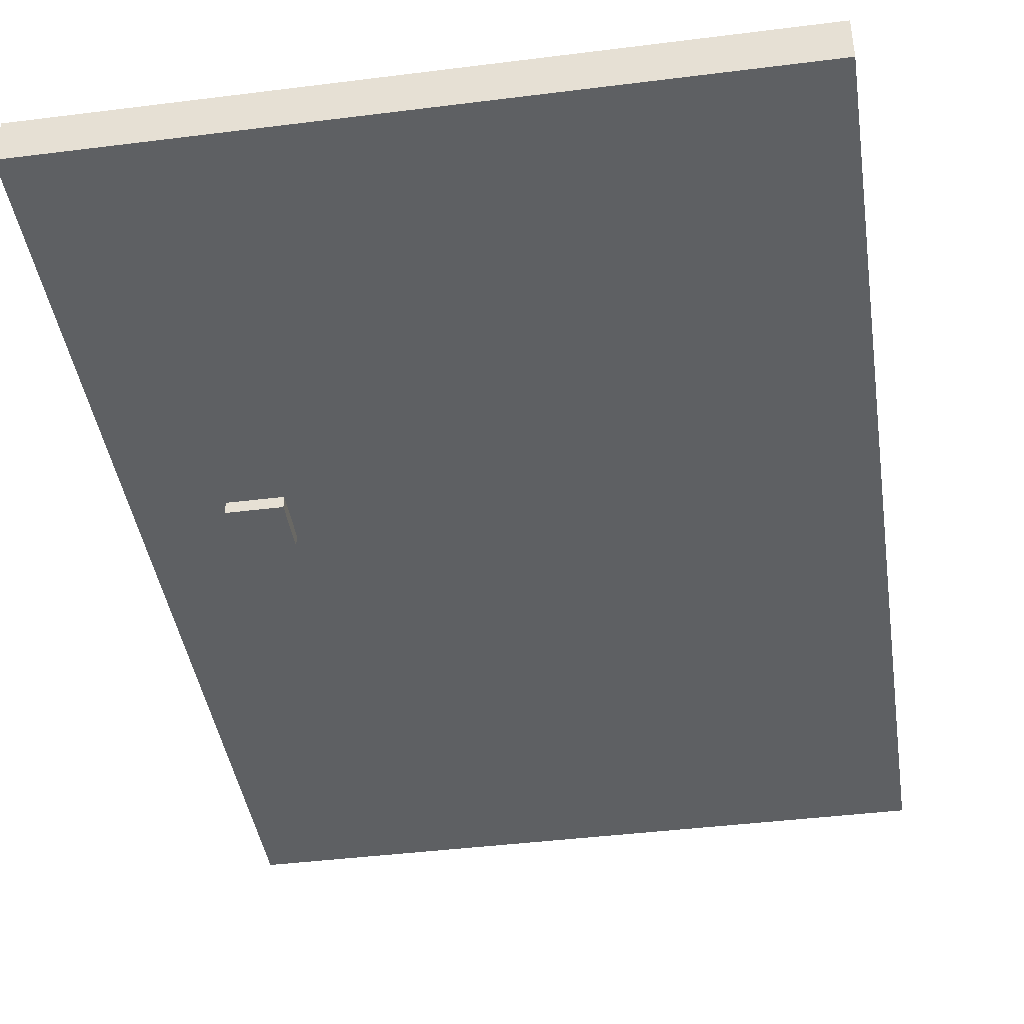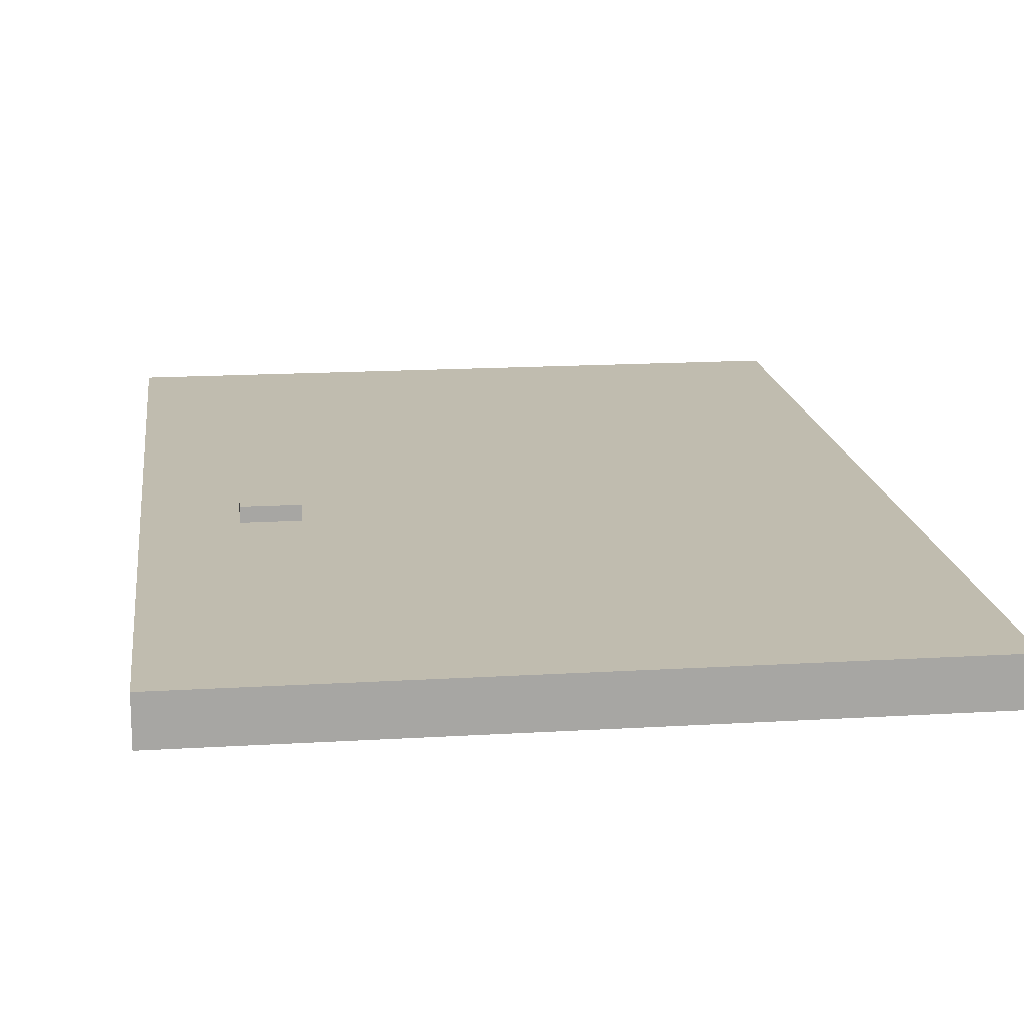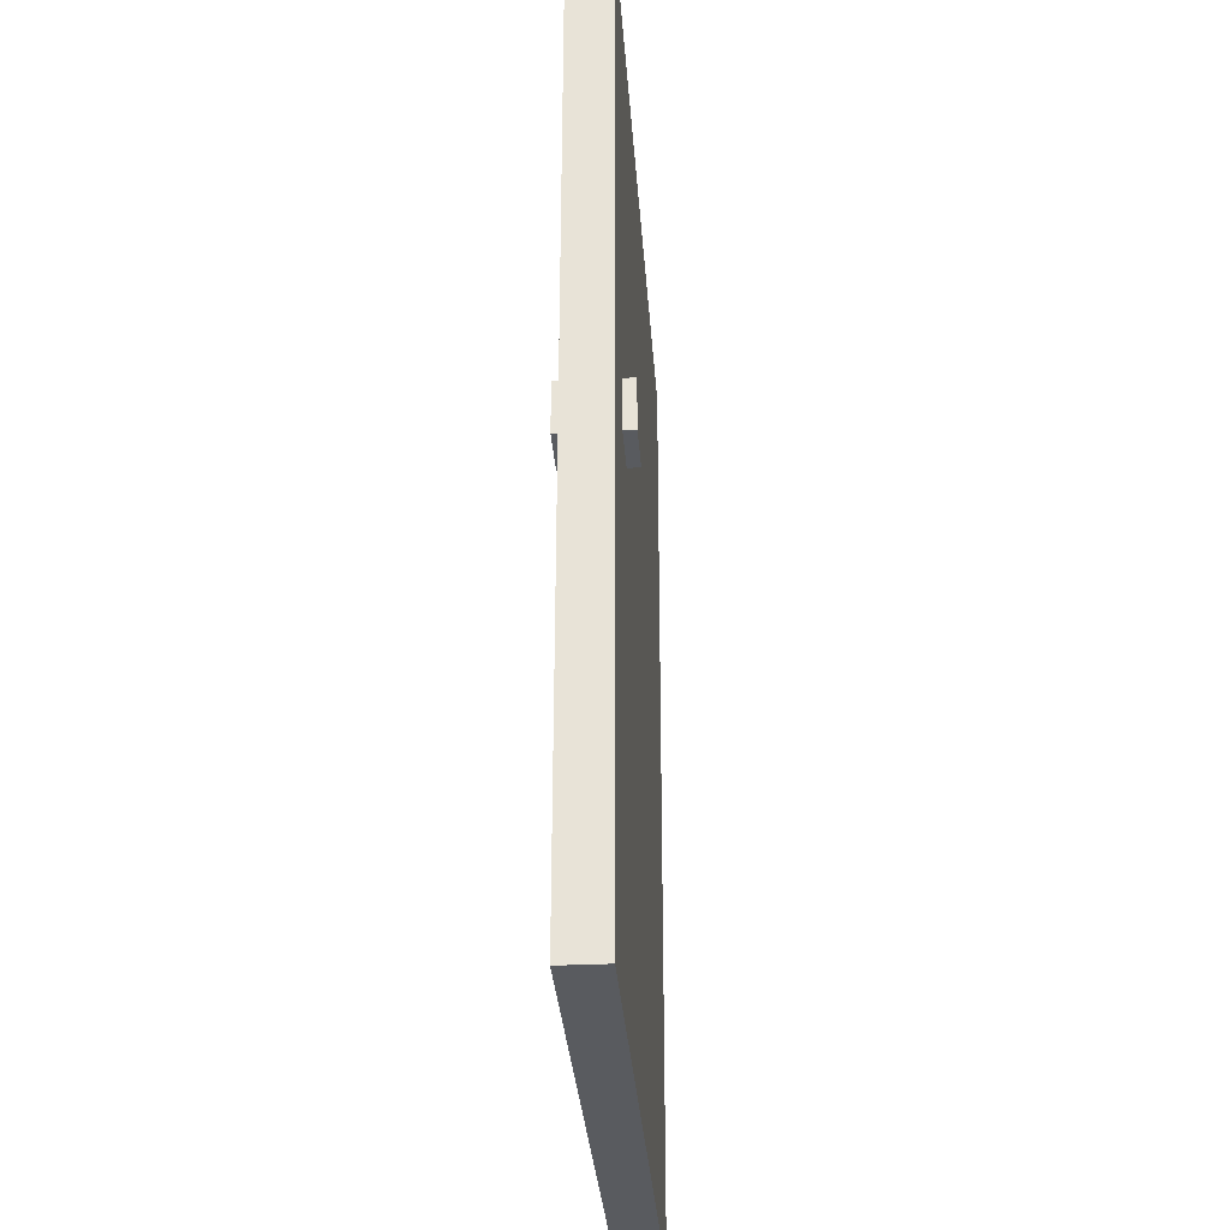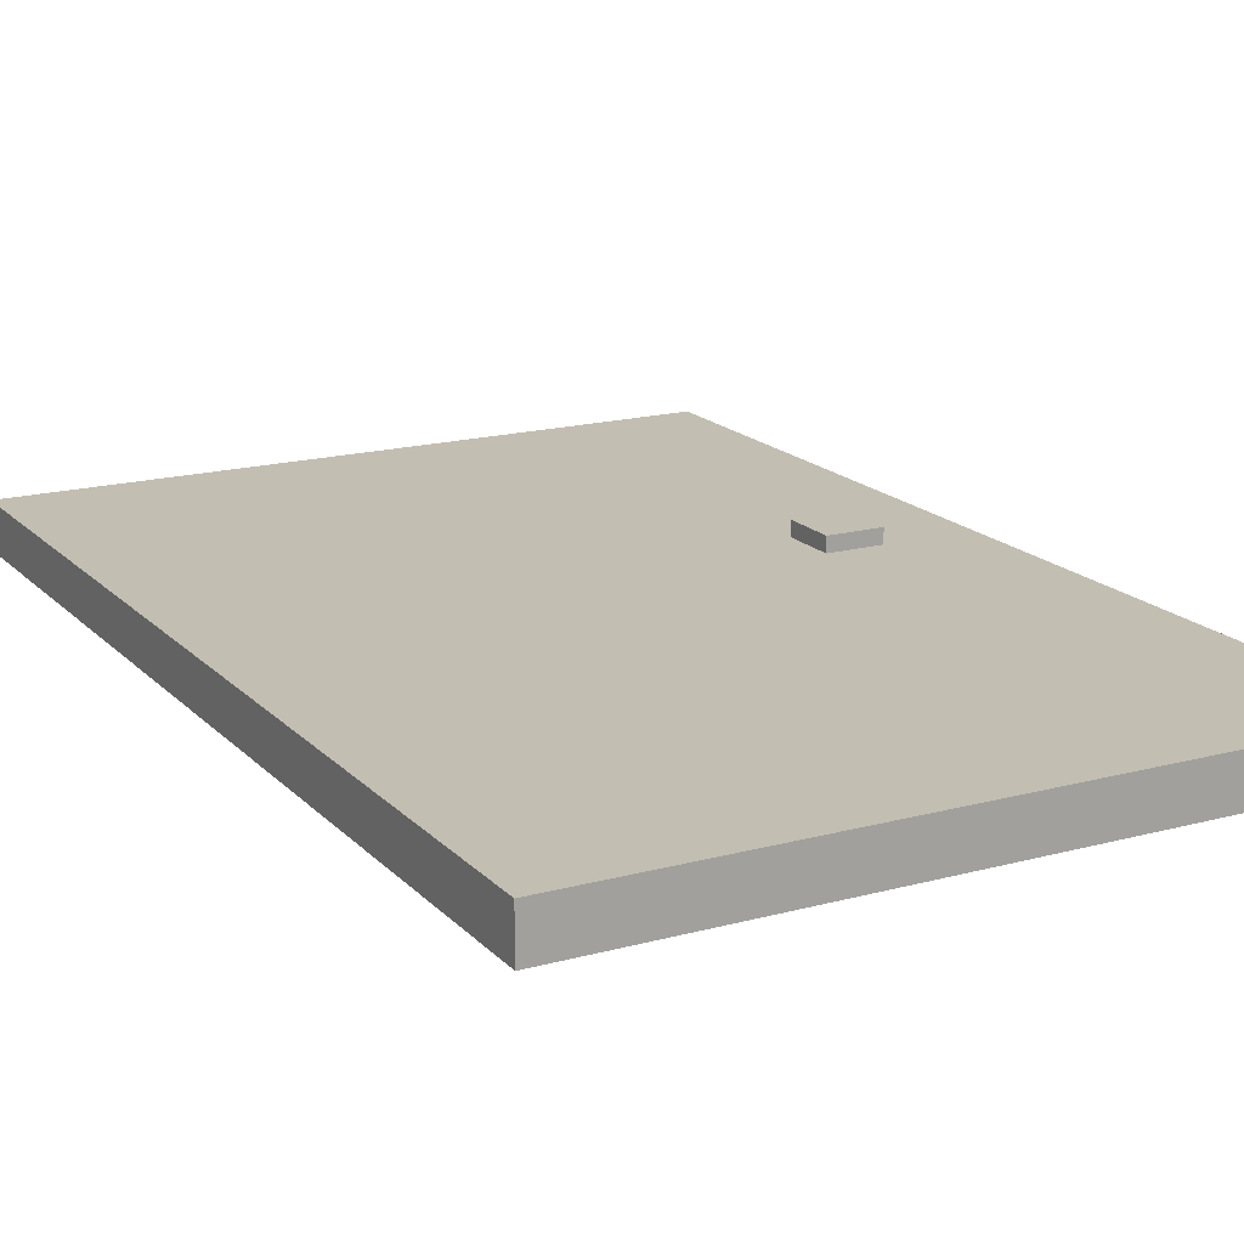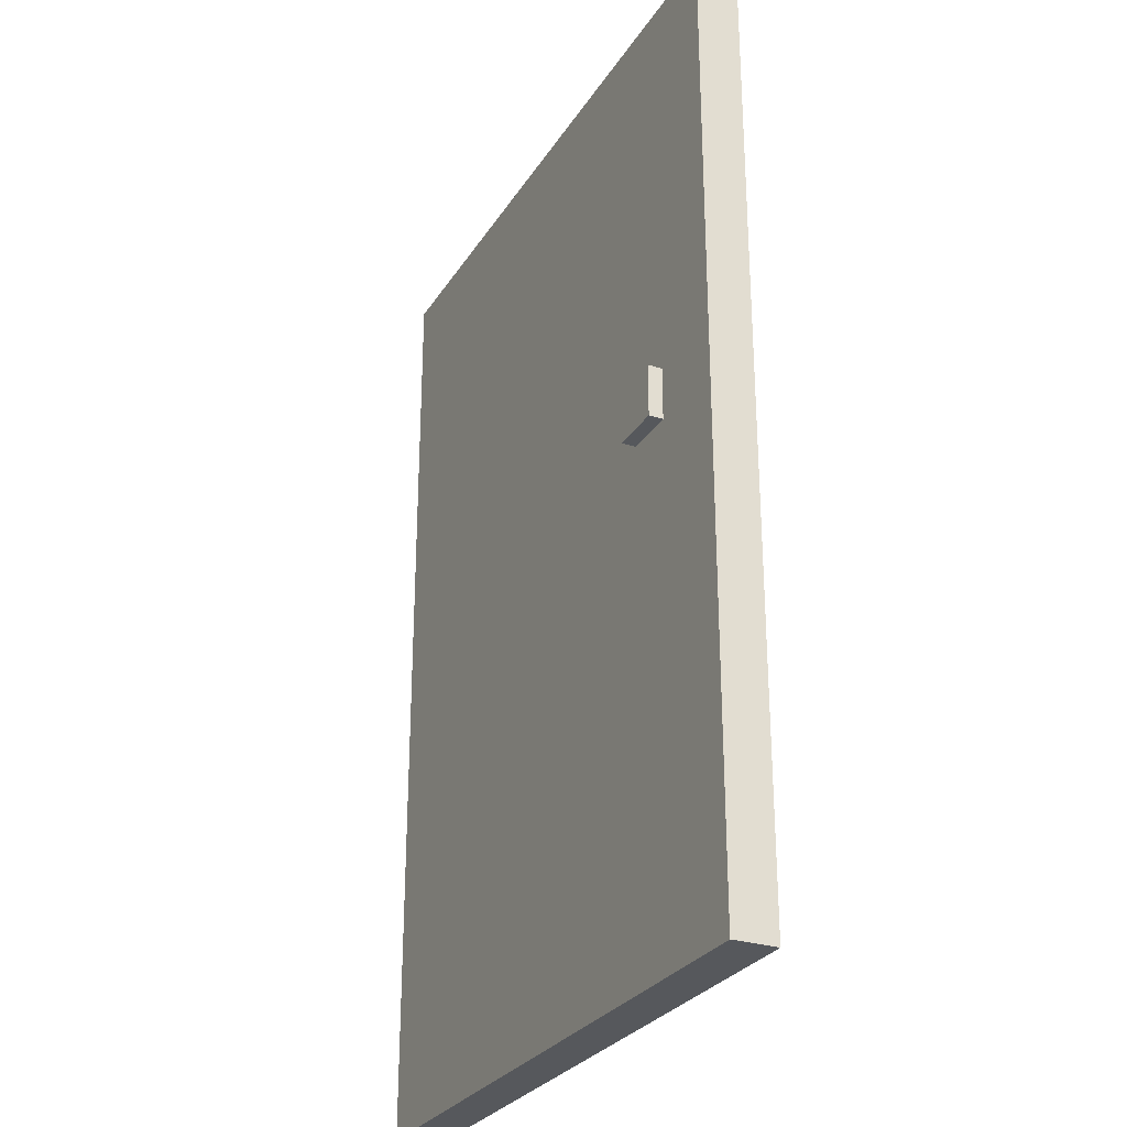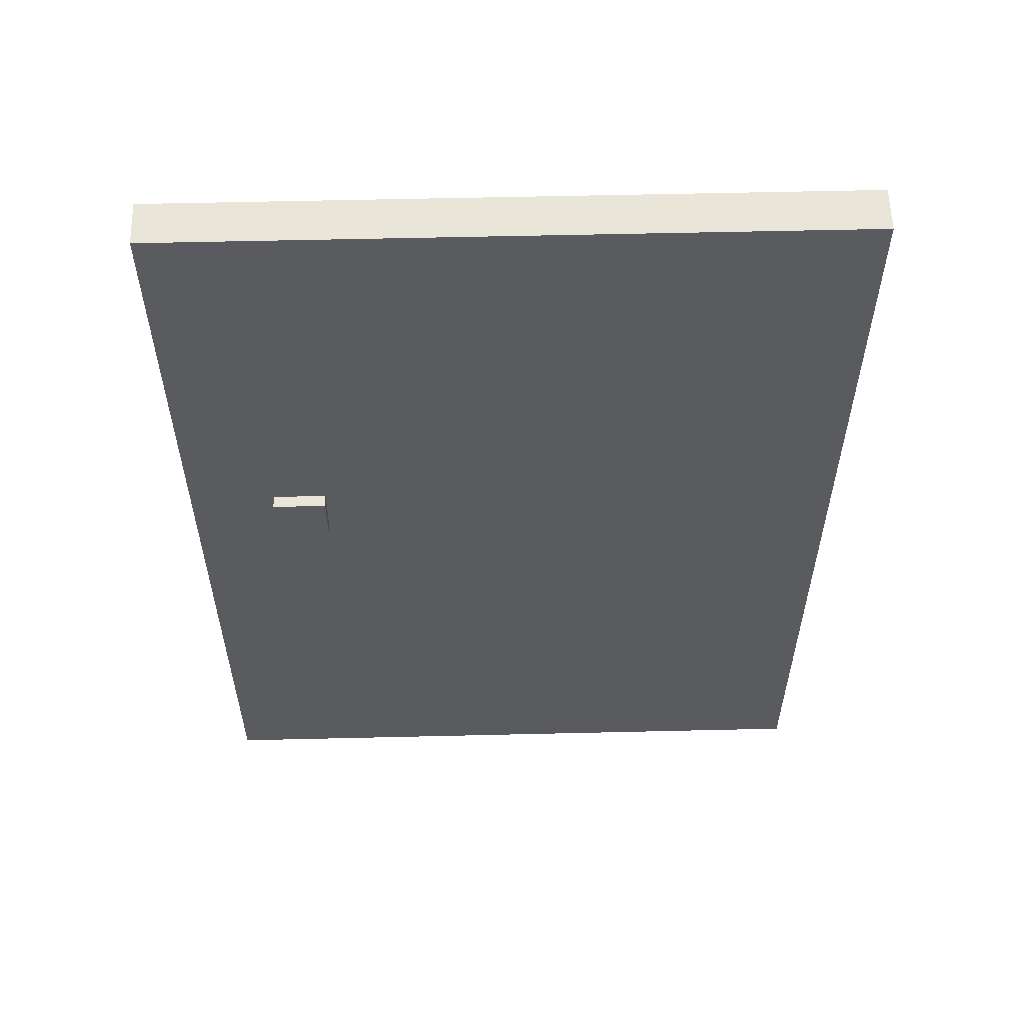
<metadata>
{"format":"obj","ext":"obj","renderer":"f3d","projection":"perspective","resolution":1024,"background":"white","views":[{"elev":-42.1,"azim":-171.4,"up":"+Z"},{"elev":16.3,"azim":172.9,"up":"+Z"},{"elev":-32.0,"azim":94.0,"up":"+Y"},{"elev":17.4,"azim":-28.4,"up":"+Z"},{"elev":-28.1,"azim":64.1,"up":"+Y"},{"elev":57.8,"azim":178.6,"up":"+Y"}]}
</metadata>
<code>
g Box002
v -0.001405 0 0.05
v -0.001405 0 -0.05
v 1.499 0 -0.05
v 1.499 0 0.05
v -0.001405 2.2 0.05
v 1.499 2.2 0.05
v 1.499 2.2 -0.05
v -0.001405 2.2 -0.05
v -0.001405 0 0.05
v 1.499 0 0.05
v 1.499 2.2 0.05
v -0.001405 2.2 0.05
v 1.499 0 0.05
v 1.499 0 -0.05
v 1.499 2.2 -0.05
v 1.499 2.2 0.05
v 1.499 0 -0.05
v -0.001405 0 -0.05
v -0.001405 2.2 -0.05
v 1.499 2.2 -0.05
v -0.001405 0 -0.05
v -0.001405 0 0.05
v -0.001405 2.2 0.05
v -0.001405 2.2 -0.05
v 1.185 1.151 -0.07754
v 1.185 1.271 -0.07753
v 1.305 1.271 -0.07753
v 1.305 1.151 -0.07754
v 1.185 1.151 0.08246
v 1.305 1.151 0.08246
v 1.305 1.271 0.08247
v 1.185 1.271 0.08247
v 1.185 1.151 -0.07754
v 1.305 1.151 -0.07754
v 1.305 1.151 0.08246
v 1.185 1.151 0.08246
v 1.305 1.151 -0.07754
v 1.305 1.271 -0.07753
v 1.305 1.271 0.08247
v 1.305 1.151 0.08246
v 1.305 1.271 -0.07753
v 1.185 1.271 -0.07753
v 1.185 1.271 0.08247
v 1.305 1.271 0.08247
v 1.185 1.271 -0.07753
v 1.185 1.151 -0.07754
v 1.185 1.151 0.08246
v 1.185 1.271 0.08247
f 1 2 3
f 3 4 1
f 5 6 7
f 7 8 5
f 9 10 11
f 11 12 9
f 13 14 15
f 15 16 13
f 17 18 19
f 19 20 17
f 21 22 23
f 23 24 21
f 25 26 27
f 27 28 25
f 29 30 31
f 31 32 29
f 33 34 35
f 35 36 33
f 37 38 39
f 39 40 37
f 41 42 43
f 43 44 41
f 45 46 47
f 47 48 45

</code>
